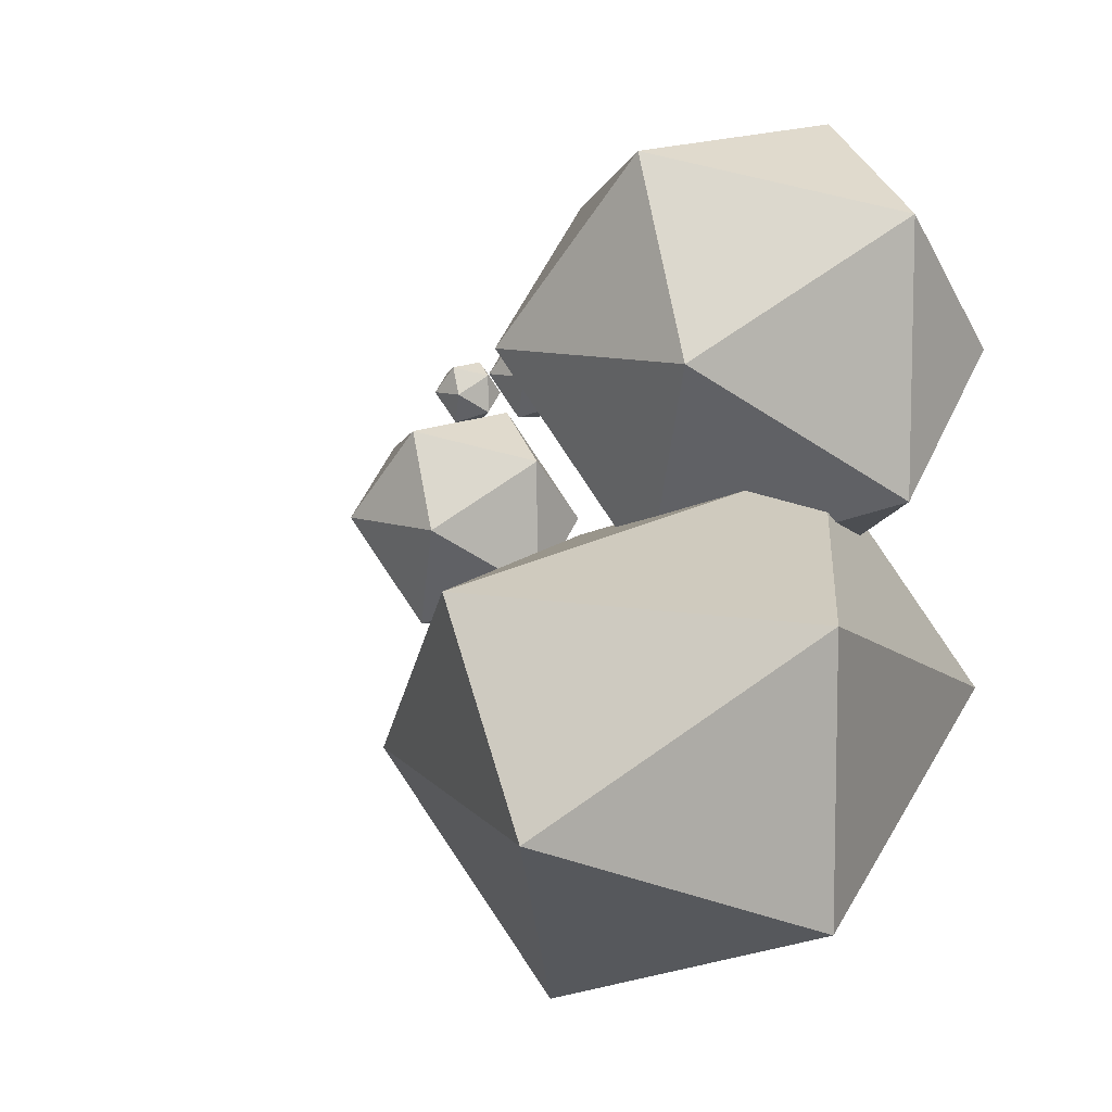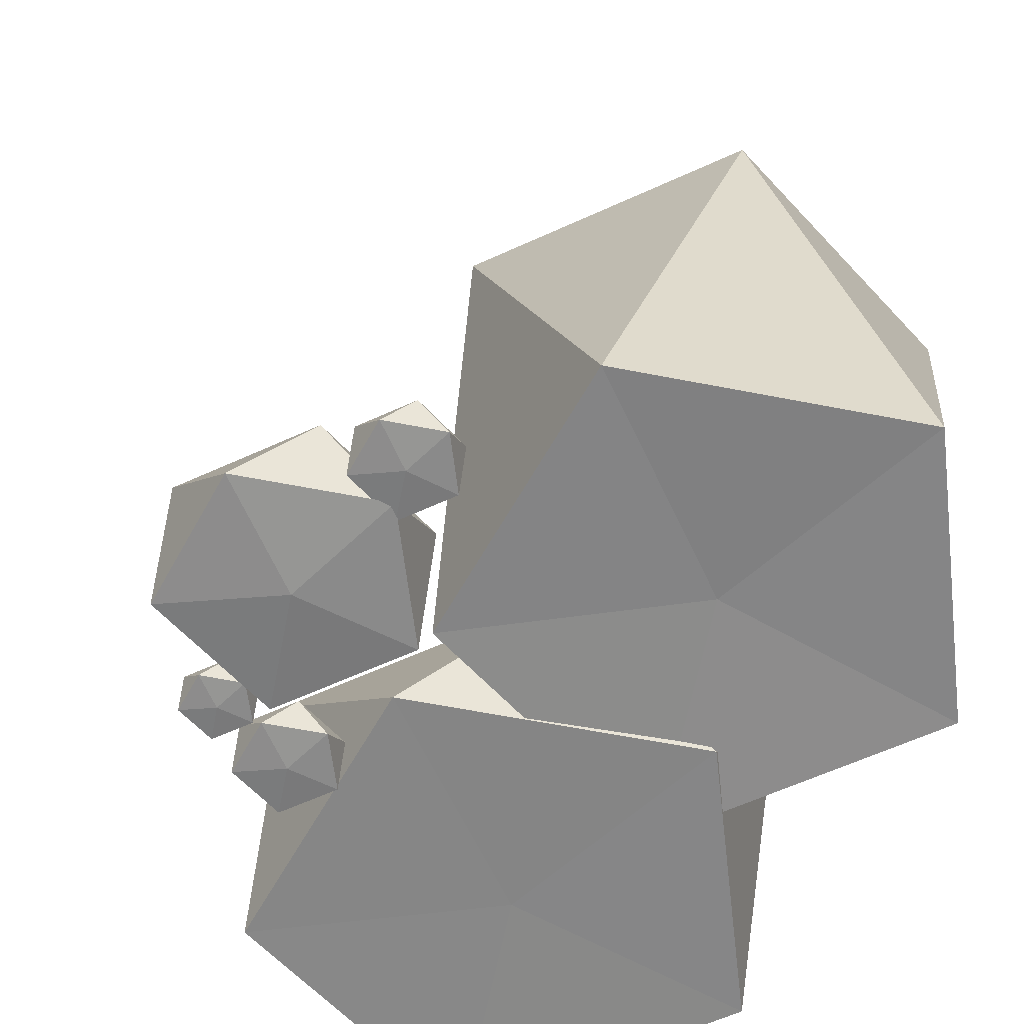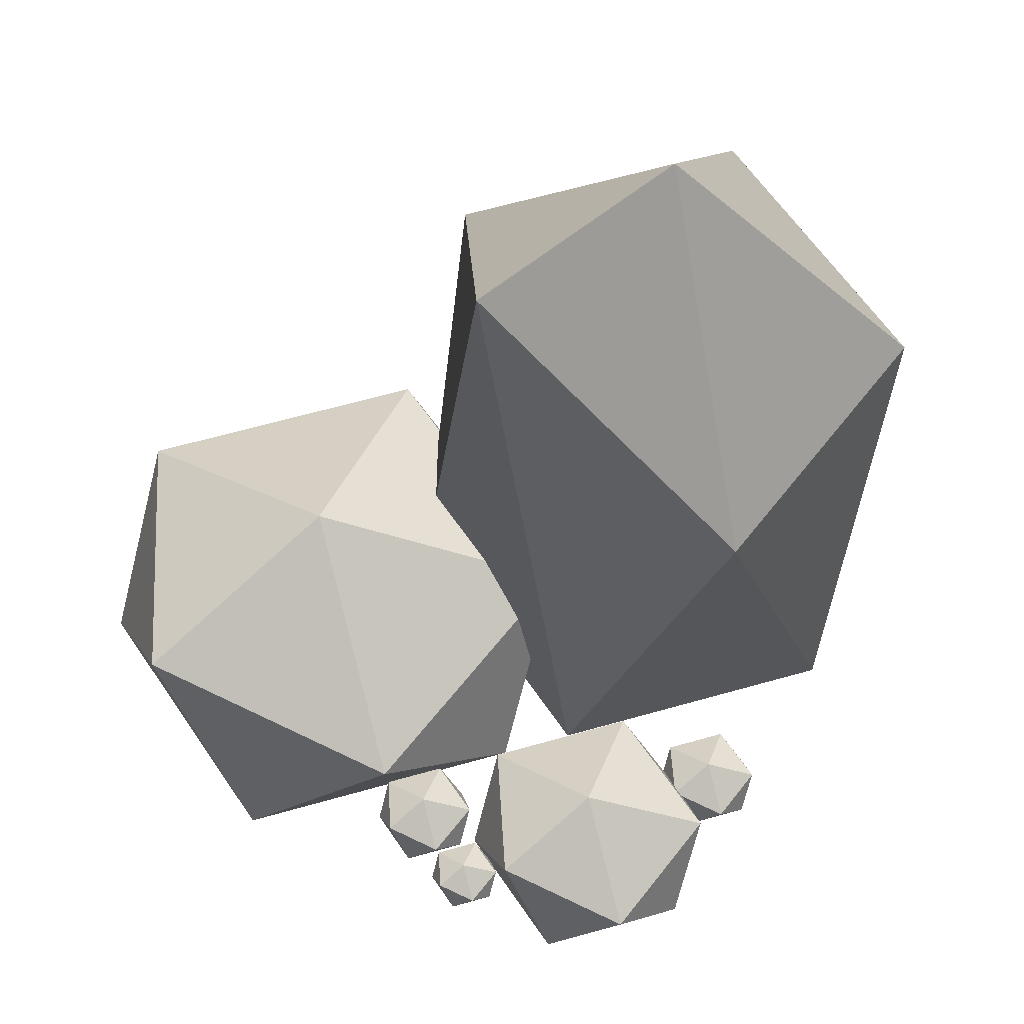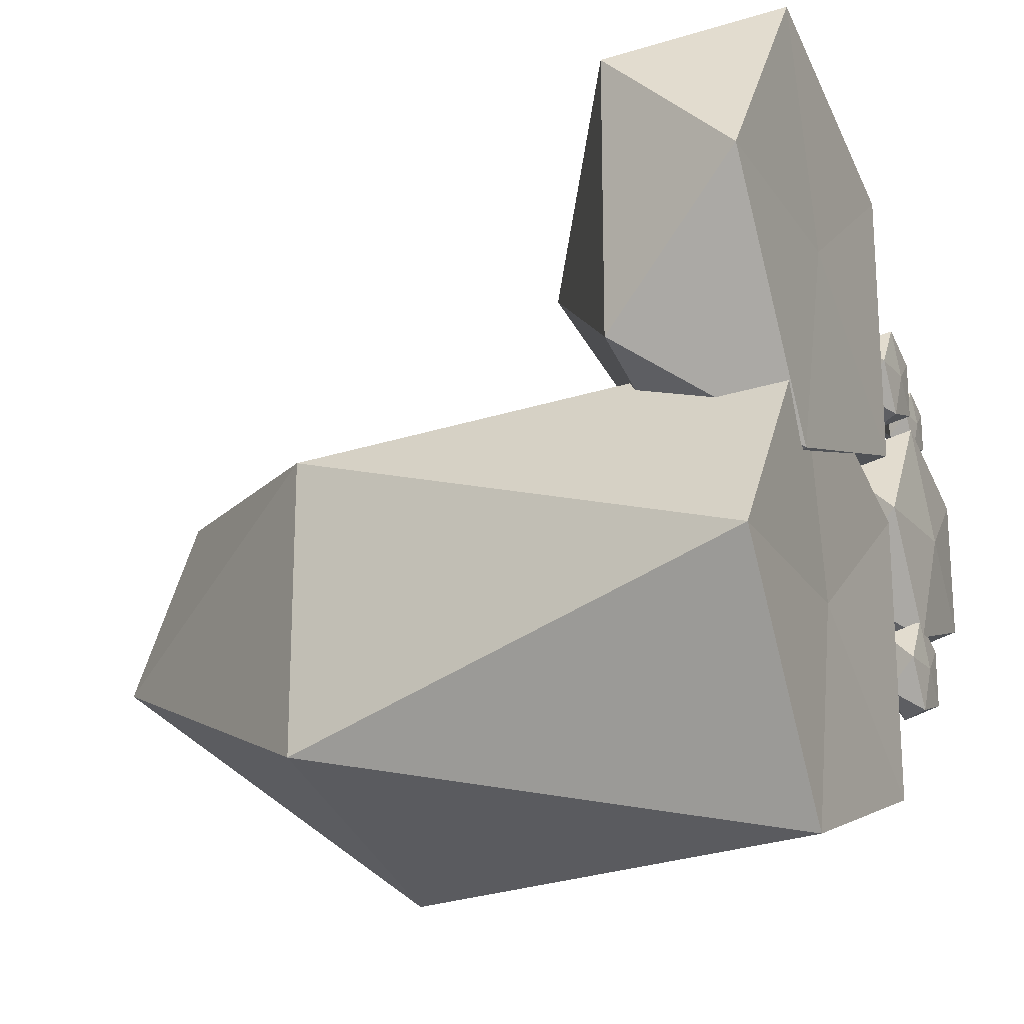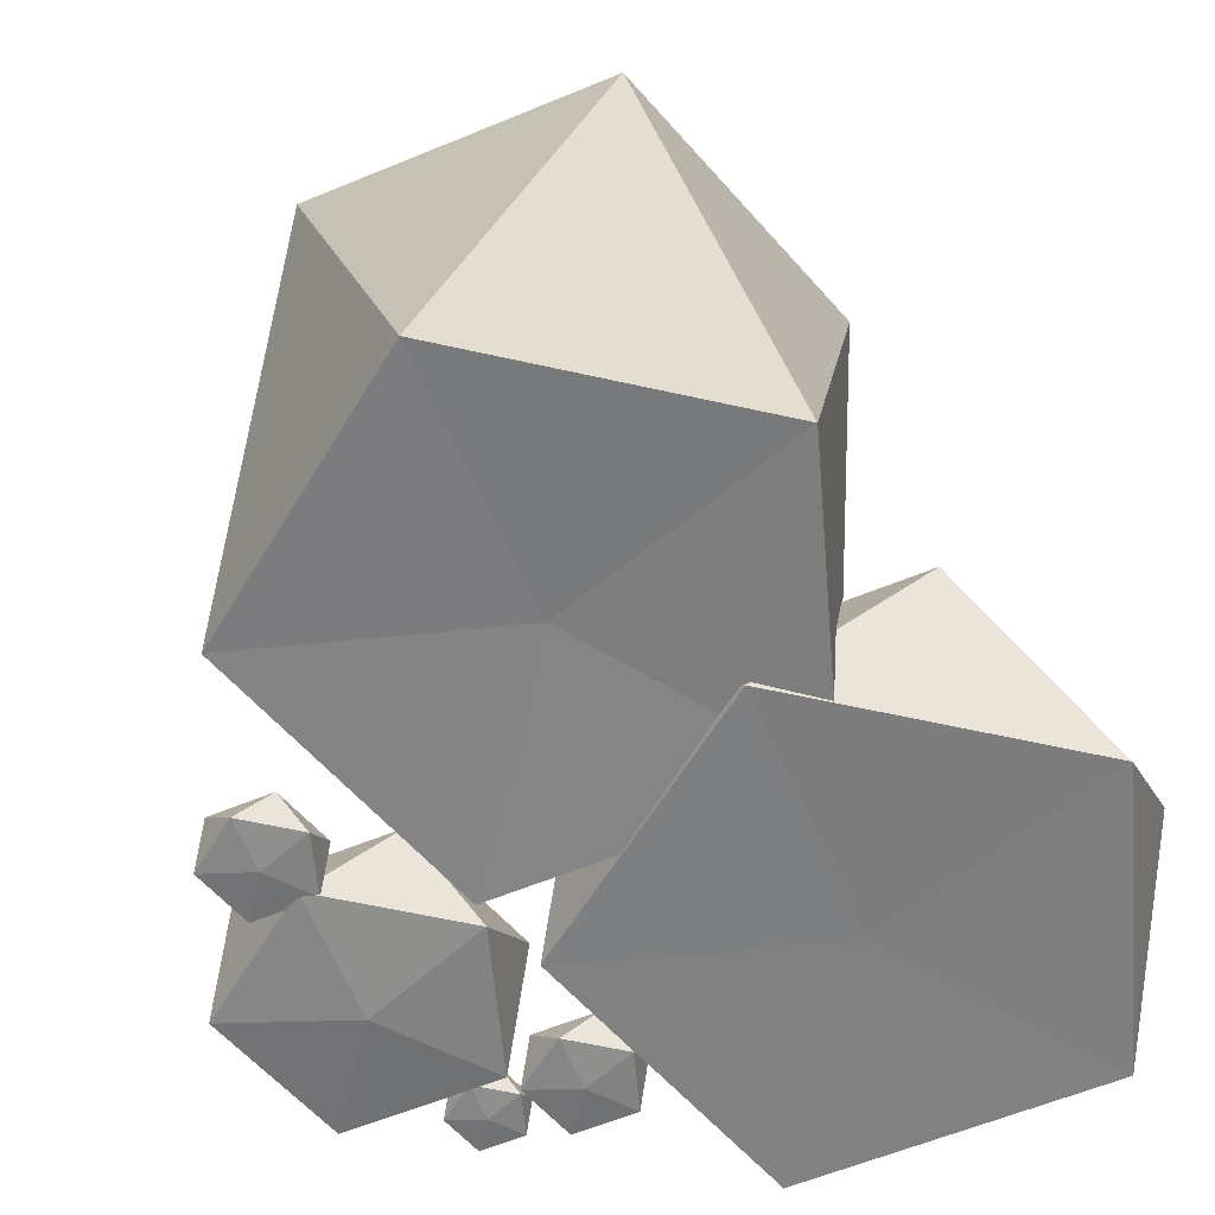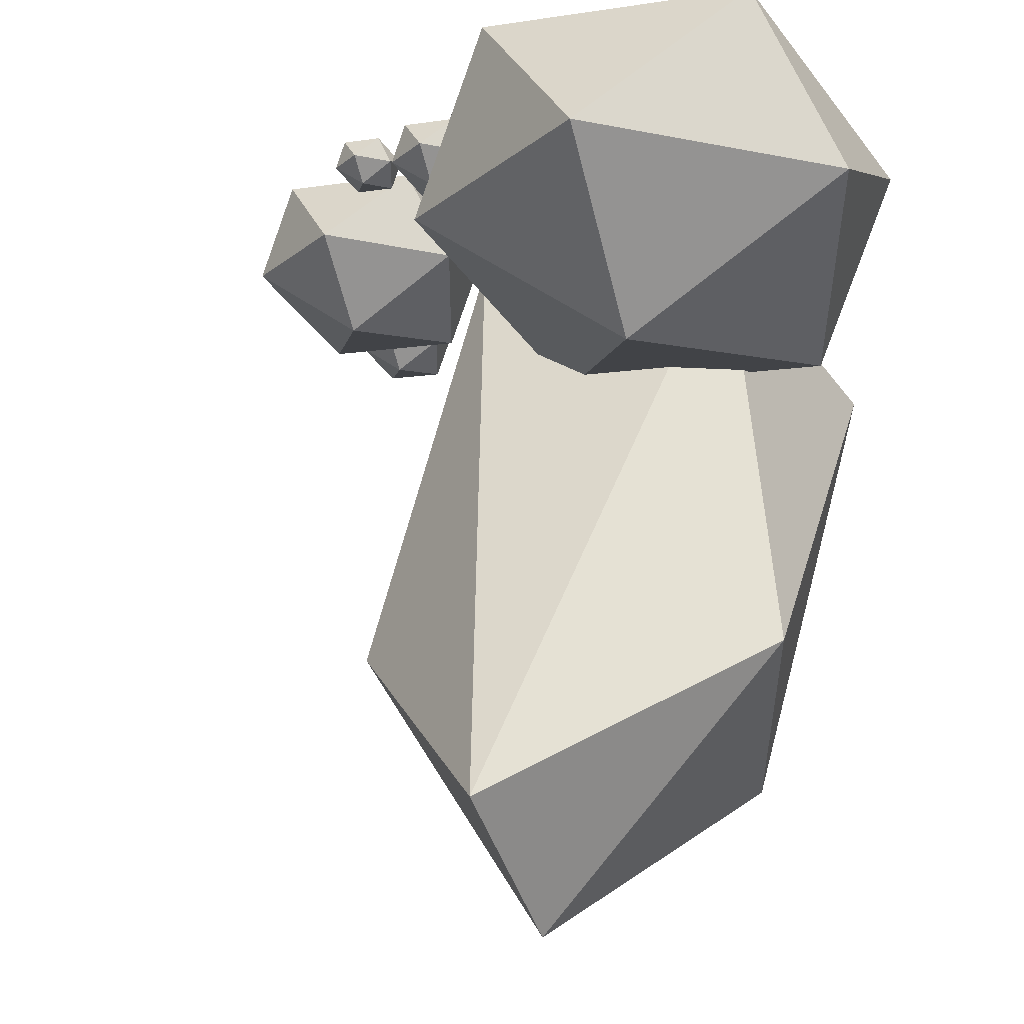
<metadata>
{"format":"obj","ext":"obj","renderer":"f3d","projection":"perspective","resolution":1024,"background":"white","views":[{"elev":8.8,"azim":-161.4,"up":"+Z"},{"elev":-62.4,"azim":150.8,"up":"+Y"},{"elev":62.4,"azim":73.9,"up":"+Y"},{"elev":-20.1,"azim":-65.4,"up":"+Z"},{"elev":-59.9,"azim":-139.0,"up":"+Y"},{"elev":50.9,"azim":-170.0,"up":"+Z"}]}
</metadata>
<code>
g rocks1
v -0.02831 -0.00605 0.1824
v 0.196 -0.00866 0.3454
v -0.114 -0.00866 0.4461
v -0.3056 -0.00866 0.1824
v -0.114 -0.00866 -0.08128
v 0.196 -0.00866 0.01944
v 0.05737 0.2084 0.4151
v -0.2526 0.1592 0.3454
v -0.2526 0.1592 0.01944
v 0.05737 0.1592 -0.08128
v 0.249 0.1592 0.1824
v -0.02831 0.3084 0.1824
v -0.02828 0.001773 -0.2255
v 0.196 -0.007047 -0.0625
v -0.114 -0.007047 0.03823
v -0.3056 -0.007047 -0.2255
v -0.114 -0.007047 -0.4892
v 0.196 -0.007047 -0.3884
v 0.0574 0.8359 0.007237
v -0.2526 0.5194 -0.0625
v -0.2526 0.5194 -0.3884
v 0.0574 0.5194 -0.4892
v 0.249 0.5194 -0.2255
v -0.02828 0.8612 -0.2255
v 0.3381 -0.02359 -0.04282
v 0.4492 -0.01332 0.03787
v 0.2957 -0.01332 0.08775
v 0.2008 -0.01332 -0.04282
v 0.2957 -0.01332 -0.1734
v 0.4492 -0.01332 -0.1235
v 0.3805 0.09414 0.0724
v 0.227 0.06978 0.03787
v 0.227 0.06978 -0.1235
v 0.3805 0.06978 -0.1734
v 0.4754 0.06978 -0.04282
v 0.3381 0.1437 -0.04282
v 0.3035 -0.01719 -0.2098
v 0.349 -0.01298 -0.1768
v 0.2862 -0.01298 -0.1564
v 0.2474 -0.01298 -0.2098
v 0.2862 -0.01298 -0.2633
v 0.349 -0.01298 -0.2429
v 0.3209 0.03099 -0.1627
v 0.2581 0.02102 -0.1768
v 0.2581 0.02102 -0.2429
v 0.3209 0.02102 -0.2633
v 0.3597 0.02102 -0.2098
v 0.3035 0.05126 -0.2098
v 0.2507 -0.01719 0.1392
v 0.2961 -0.01298 0.1723
v 0.2333 -0.01298 0.1927
v 0.1945 -0.01298 0.1392
v 0.2333 -0.01298 0.0858
v 0.2961 -0.01298 0.1062
v 0.268 0.03099 0.1864
v 0.2052 0.02102 0.1723
v 0.2052 0.02102 0.1062
v 0.268 0.02102 0.0858
v 0.3069 0.02102 0.1392
v 0.2507 0.05126 0.1392
v 0.3414 -0.009836 0.1136
v 0.3731 -0.006909 0.1366
v 0.3294 -0.006909 0.1509
v 0.3023 -0.006909 0.1136
v 0.3294 -0.006909 0.07643
v 0.3731 -0.006909 0.09065
v 0.3535 0.02371 0.1465
v 0.3098 0.01677 0.1366
v 0.3098 0.01677 0.09065
v 0.3535 0.01677 0.07643
v 0.3806 0.01677 0.1136
v 0.3414 0.03783 0.1136
f 1 2 3
f 2 1 6
f 1 3 4
f 1 4 5
f 1 5 6
f 2 6 11
f 3 2 7
f 4 3 8
f 5 4 9
f 6 5 10
f 2 11 7
f 3 7 8
f 4 8 9
f 5 9 10
f 6 10 11
f 7 11 12
f 8 7 12
f 9 8 12
f 10 9 12
f 11 10 12
f 13 14 15
f 14 13 18
f 13 15 16
f 13 16 17
f 13 17 18
f 14 18 23
f 15 14 19
f 16 15 20
f 17 16 21
f 18 17 22
f 14 23 19
f 15 19 20
f 16 20 21
f 17 21 22
f 18 22 23
f 19 23 24
f 20 19 24
f 21 20 24
f 22 21 24
f 23 22 24
f 25 26 27
f 26 25 30
f 25 27 28
f 25 28 29
f 25 29 30
f 26 30 35
f 27 26 31
f 28 27 32
f 29 28 33
f 30 29 34
f 26 35 31
f 27 31 32
f 28 32 33
f 29 33 34
f 30 34 35
f 31 35 36
f 32 31 36
f 33 32 36
f 34 33 36
f 35 34 36
f 37 38 39
f 38 37 42
f 37 39 40
f 37 40 41
f 37 41 42
f 38 42 47
f 39 38 43
f 40 39 44
f 41 40 45
f 42 41 46
f 38 47 43
f 39 43 44
f 40 44 45
f 41 45 46
f 42 46 47
f 43 47 48
f 44 43 48
f 45 44 48
f 46 45 48
f 47 46 48
f 49 50 51
f 50 49 54
f 49 51 52
f 49 52 53
f 49 53 54
f 50 54 59
f 51 50 55
f 52 51 56
f 53 52 57
f 54 53 58
f 50 59 55
f 51 55 56
f 52 56 57
f 53 57 58
f 54 58 59
f 55 59 60
f 56 55 60
f 57 56 60
f 58 57 60
f 59 58 60
f 61 62 63
f 62 61 66
f 61 63 64
f 61 64 65
f 61 65 66
f 62 66 71
f 63 62 67
f 64 63 68
f 65 64 69
f 66 65 70
f 62 71 67
f 63 67 68
f 64 68 69
f 65 69 70
f 66 70 71
f 67 71 72
f 68 67 72
f 69 68 72
f 70 69 72
f 71 70 72

</code>
